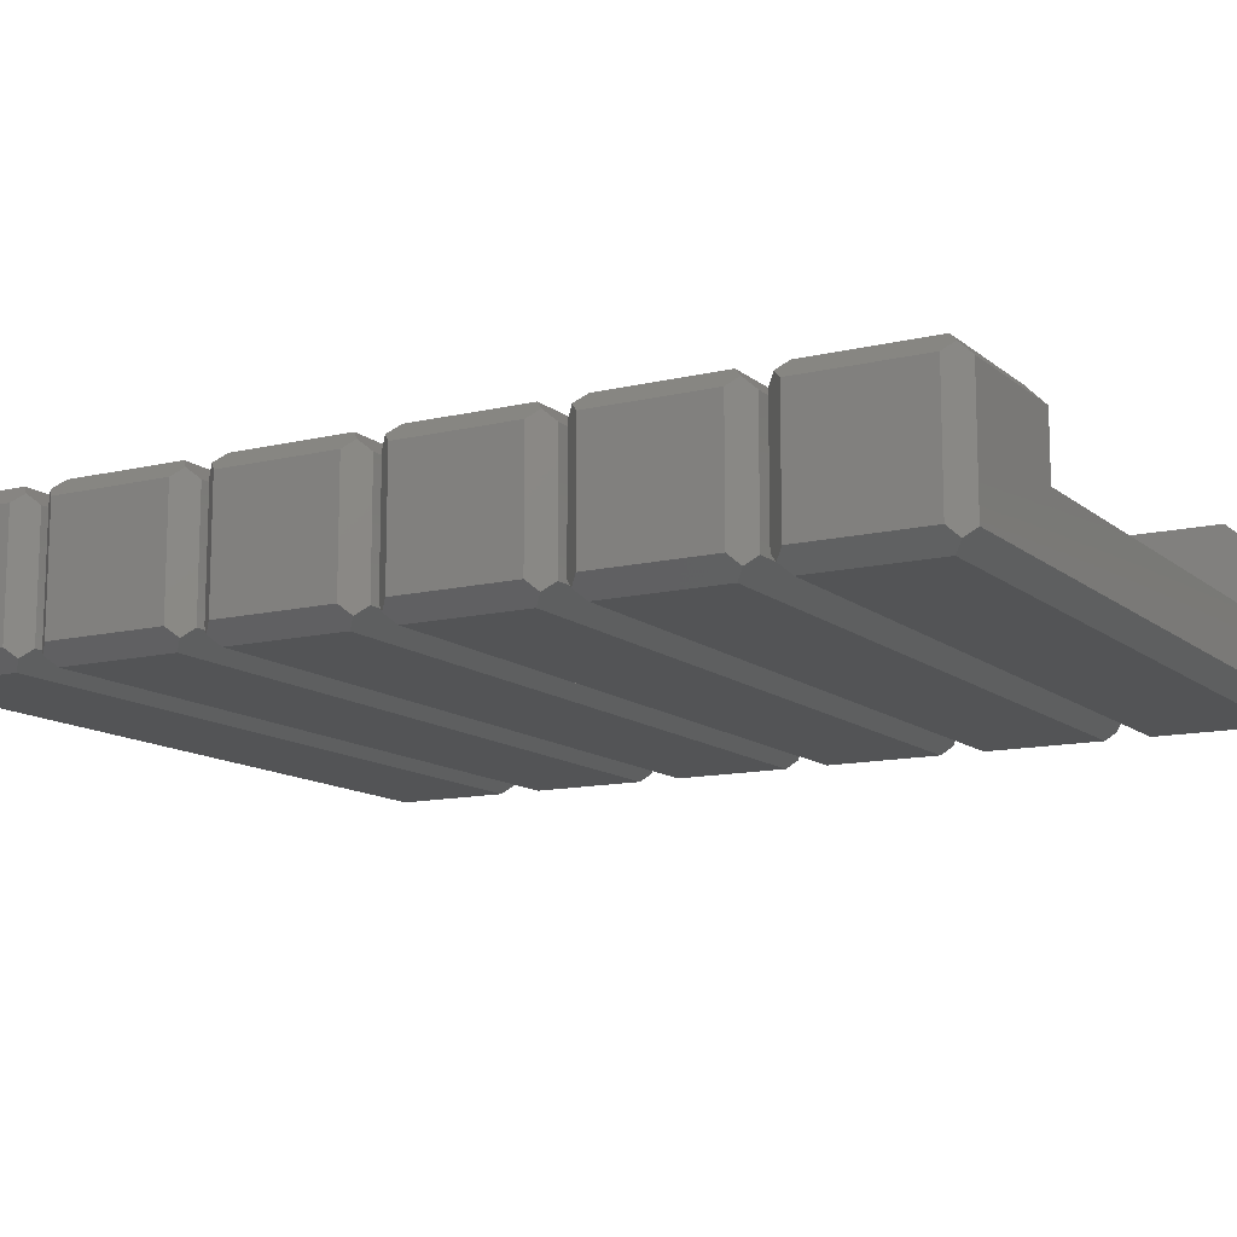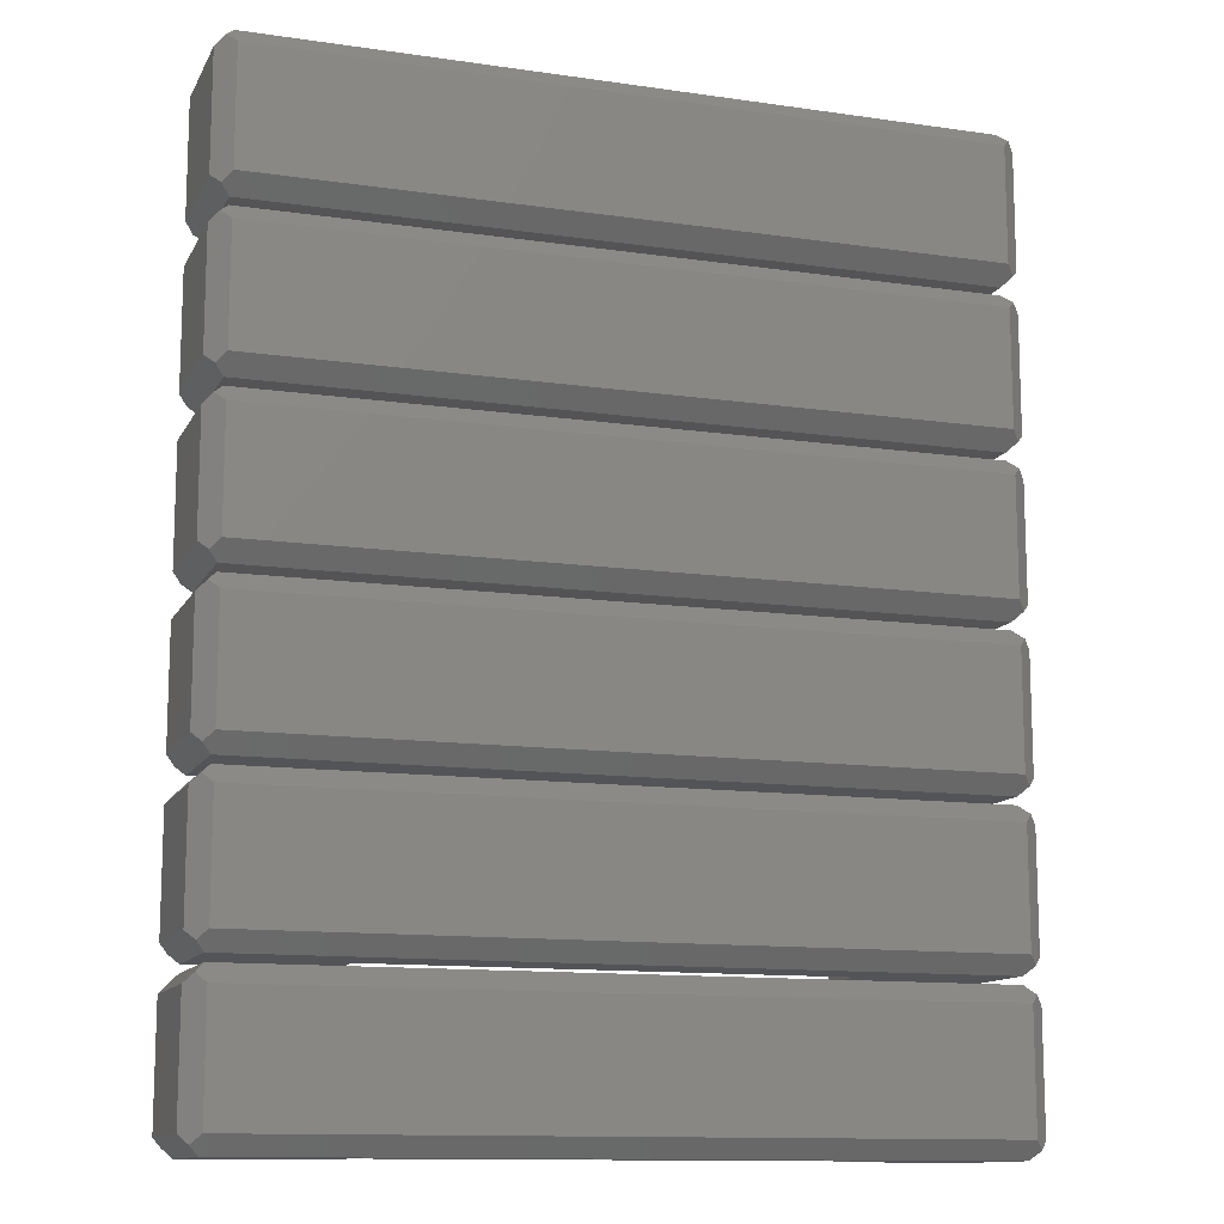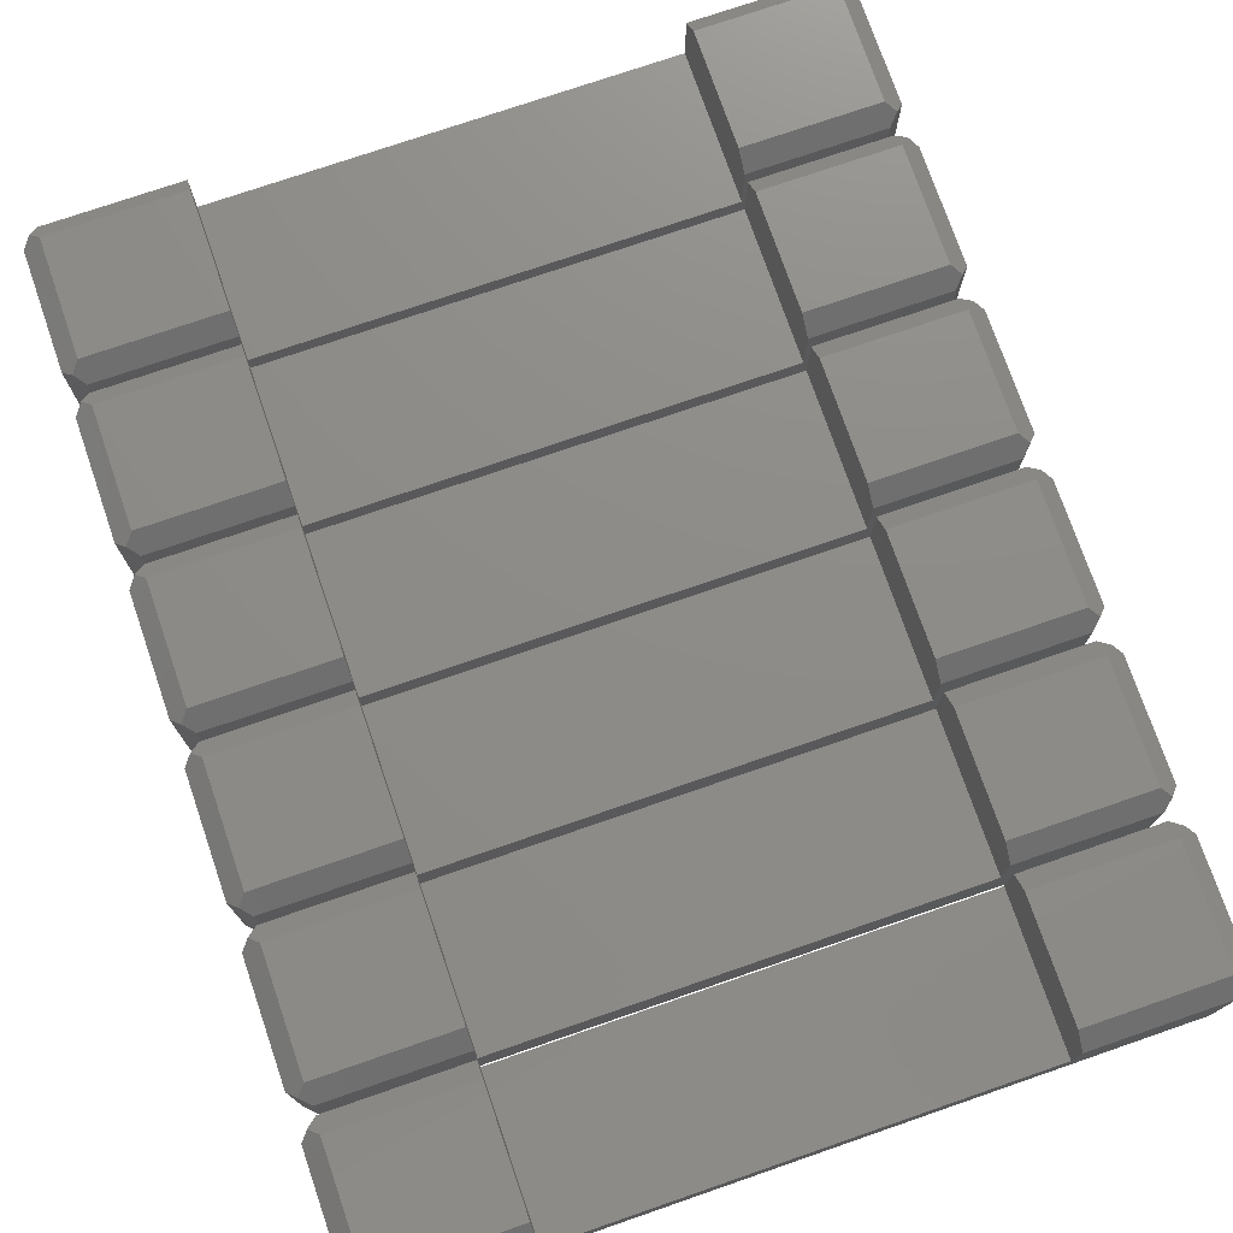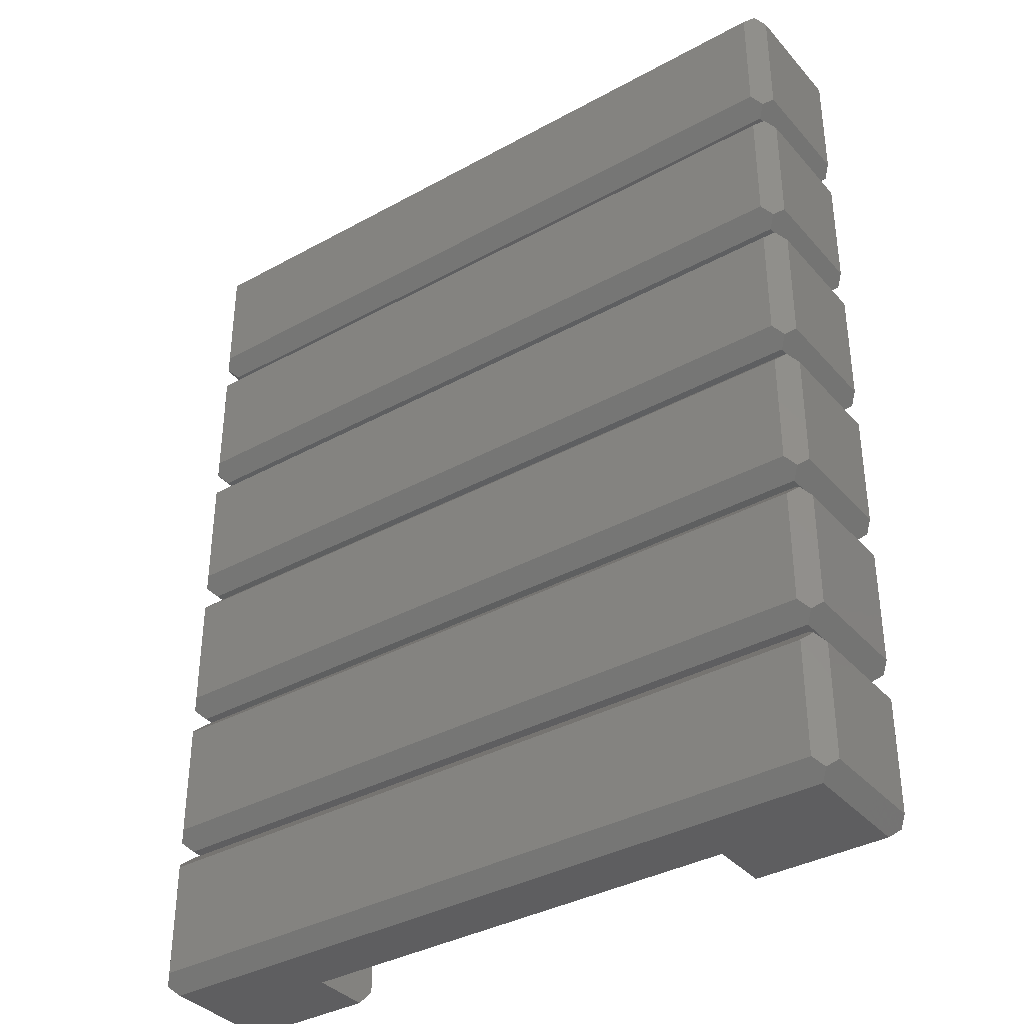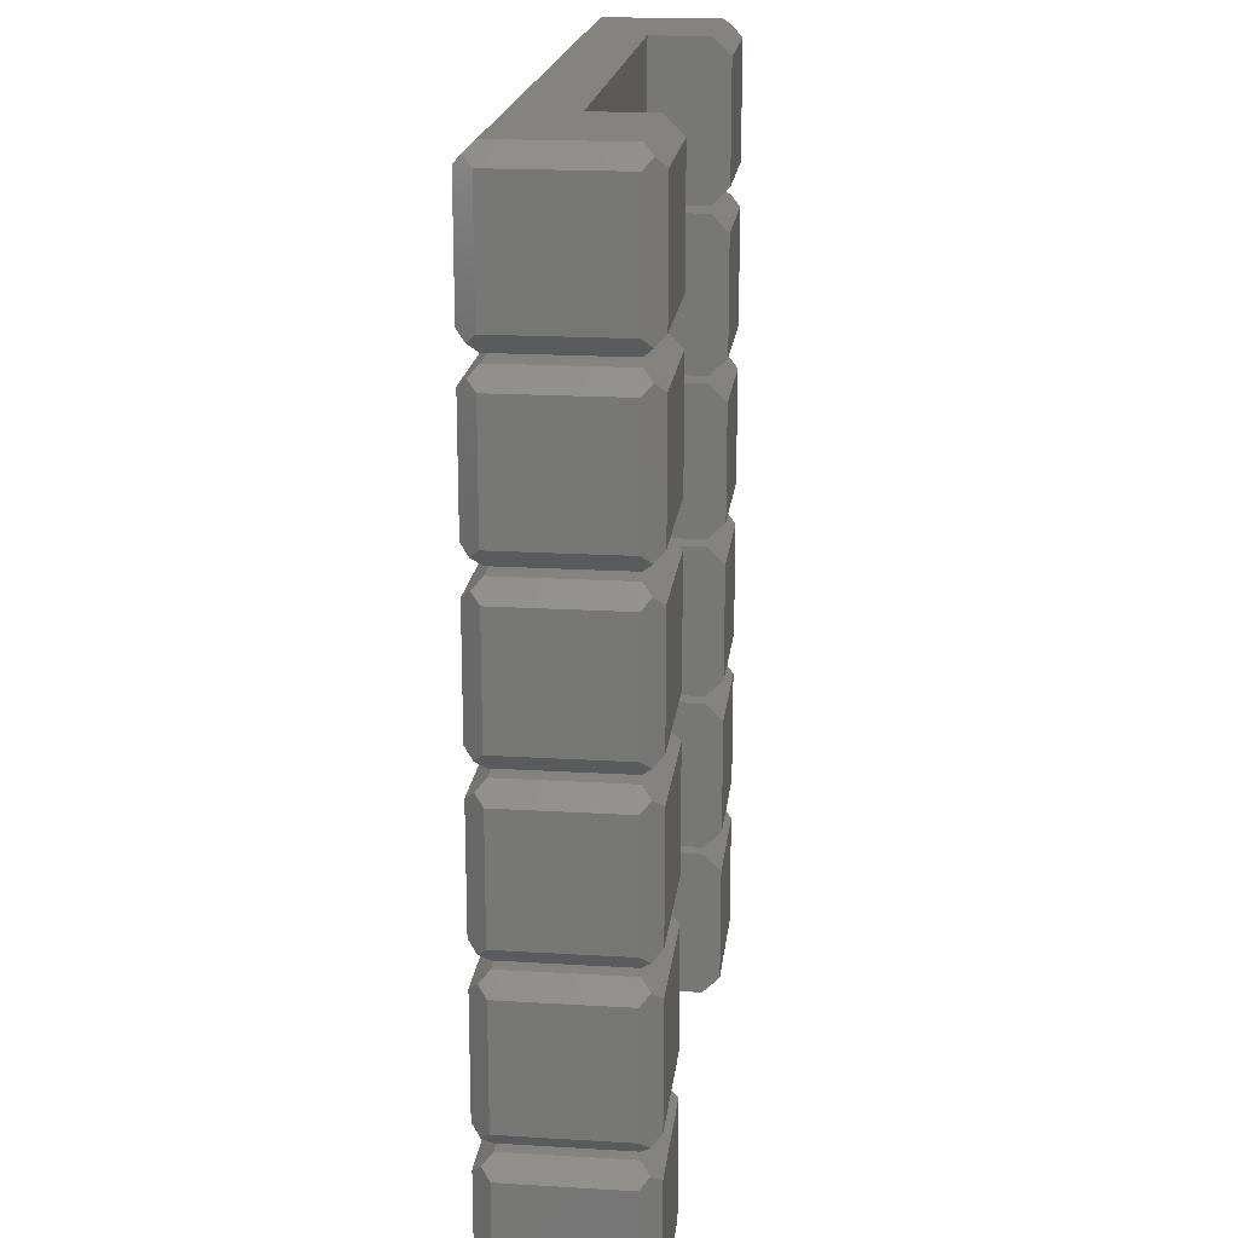
<metadata>
{"format":"stl","ext":"stl","renderer":"f3d","projection":"perspective","resolution":1024,"background":"white","views":[{"elev":-12.3,"azim":119.5,"up":"+Z"},{"elev":-12.4,"azim":161.3,"up":"+Y"},{"elev":75.1,"azim":-19.0,"up":"+Z"},{"elev":-36.6,"azim":-144.4,"up":"+Y"},{"elev":19.1,"azim":-83.5,"up":"+Y"}]}
</metadata>
<code>
# stl→obj: 264 verts, 504 faces
v -47.7 10 7.678
v -47.7 7.678 10
v -30.05 7.678 10
v -30.05 10 7.678
v -48.86 8.839 8.839
v 47.7 10 7.678
v 47.7 7.678 10
v 48.86 8.839 8.839
v 30.05 7.678 10
v 30.05 10 7.678
v -47.7 -10 7.678
v -47.7 -7.678 10
v -48.86 -8.839 8.839
v -30.05 -7.678 10
v -30.05 -10 7.678
v 47.7 -10 7.678
v 47.7 -7.678 10
v 30.05 -7.678 10
v 30.05 -10 7.678
v 48.86 -8.839 8.839
v -47.7 -7.678 -10
v -47.7 -10 -7.678
v -48.86 -8.839 -8.839
v 47.7 -10 -7.678
v 47.7 -7.678 -10
v 48.86 -8.839 -8.839
v 47.7 7.678 -10
v 47.7 10 -7.678
v 48.86 8.839 -8.839
v -47.7 10 -7.678
v -47.7 7.678 -10
v -48.86 8.839 -8.839
v 50 7.7 7.7
v 50 -7.7 7.7
v 50 -7.7 -7.7
v -50 7.7 -7.7
v -50 -7.7 -7.7
v -50 7.7 7.7
v 50 7.7 -7.7
v -50 -7.7 7.7
v -30.05 -10 -0.05
v 30.05 -10 -0.05
v 30.05 10 -0.05
v -30.05 10 -0.05
v -47.7 31 7.678
v -47.7 28.68 10
v -30.05 28.68 10
v -30.05 31 7.678
v -48.86 29.84 8.839
v 47.7 31 7.678
v 47.7 28.68 10
v 48.86 29.84 8.839
v 30.05 28.68 10
v 30.05 31 7.678
v -47.7 11 7.678
v -47.7 13.32 10
v -48.86 12.16 8.839
v -30.05 13.32 10
v -30.05 11 7.678
v 47.7 11 7.678
v 47.7 13.32 10
v 30.05 13.32 10
v 30.05 11 7.678
v 48.86 12.16 8.839
v -47.7 13.32 -10
v -47.7 11 -7.678
v -48.86 12.16 -8.839
v 47.7 11 -7.678
v 47.7 13.32 -10
v 48.86 12.16 -8.839
v 47.7 28.68 -10
v 47.7 31 -7.678
v 48.86 29.84 -8.839
v -47.7 31 -7.678
v -47.7 28.68 -10
v -48.86 29.84 -8.839
v 50 28.7 7.7
v 50 13.3 7.7
v 50 13.3 -7.7
v -50 28.7 -7.7
v -50 13.3 -7.7
v -50 28.7 7.7
v 50 28.7 -7.7
v -50 13.3 7.7
v -30.05 11 -0.05
v 30.05 11 -0.05
v 30.05 31 -0.05
v -30.05 31 -0.05
v -47.7 52 7.678
v -47.7 49.68 10
v -30.05 49.68 10
v -30.05 52 7.678
v -48.86 50.84 8.839
v 47.7 52 7.678
v 47.7 49.68 10
v 48.86 50.84 8.839
v 30.05 49.68 10
v 30.05 52 7.678
v -47.7 32 7.678
v -47.7 34.32 10
v -48.86 33.16 8.839
v -30.05 34.32 10
v -30.05 32 7.678
v 47.7 32 7.678
v 47.7 34.32 10
v 30.05 34.32 10
v 30.05 32 7.678
v 48.86 33.16 8.839
v 47.7 32 -7.678
v 47.7 34.32 -10
v 48.86 33.16 -8.839
v -47.7 32 -7.678
v -47.7 34.32 -10
v -48.86 33.16 -8.839
v 47.7 49.68 -10
v 47.7 52 -7.678
v 48.86 50.84 -8.839
v -47.7 49.68 -10
v -47.7 52 -7.678
v -48.86 50.84 -8.839
v 50 49.7 7.7
v 50 34.3 7.7
v 50 34.3 -7.7
v -50 49.7 -7.7
v -50 34.3 -7.7
v -50 49.7 7.7
v 50 49.7 -7.7
v -50 34.3 7.7
v -30.05 32 -0.05
v 30.05 32 -0.05
v 30.05 52 -0.05
v -30.05 52 -0.05
v -47.7 73 7.678
v -47.7 70.68 10
v -30.05 70.68 10
v -30.05 73 7.678
v -48.86 71.84 8.839
v 47.7 73 7.678
v 47.7 70.68 10
v 48.86 71.84 8.839
v 30.05 70.68 10
v 30.05 73 7.678
v -47.7 53 7.678
v -47.7 55.32 10
v -48.86 54.16 8.839
v -30.05 55.32 10
v -30.05 53 7.678
v 47.7 53 7.678
v 47.7 55.32 10
v 30.05 55.32 10
v 30.05 53 7.678
v 48.86 54.16 8.839
v 47.7 53 -7.678
v 47.7 55.32 -10
v 48.86 54.16 -8.839
v -47.7 53 -7.678
v -47.7 55.32 -10
v -48.86 54.16 -8.839
v 47.7 70.68 -10
v 47.7 73 -7.678
v 48.86 71.84 -8.839
v -47.7 73 -7.678
v -47.7 70.68 -10
v -48.86 71.84 -8.839
v 50 70.7 7.7
v 50 55.3 7.7
v 50 55.3 -7.7
v -50 70.7 -7.7
v -50 55.3 -7.7
v -50 70.7 7.7
v 50 70.7 -7.7
v -50 55.3 7.7
v -30.05 53 -0.05
v 30.05 53 -0.05
v 30.05 73 -0.05
v -30.05 73 -0.05
v -47.7 94 7.678
v -47.7 91.68 10
v -30.05 91.68 10
v -30.05 94 7.678
v -48.86 92.84 8.839
v 47.7 94 7.678
v 47.7 91.68 10
v 48.86 92.84 8.839
v 30.05 91.68 10
v 30.05 94 7.678
v -47.7 74 7.678
v -47.7 76.32 10
v -48.86 75.16 8.839
v -30.05 76.32 10
v -30.05 74 7.678
v 47.7 74 7.678
v 47.7 76.32 10
v 30.05 76.32 10
v 30.05 74 7.678
v 48.86 75.16 8.839
v -47.7 76.32 -10
v -47.7 74 -7.678
v -48.86 75.16 -8.839
v 47.7 74 -7.678
v 47.7 76.32 -10
v 48.86 75.16 -8.839
v 47.7 91.68 -10
v 47.7 94 -7.678
v 48.86 92.84 -8.839
v -47.7 94 -7.678
v -47.7 91.68 -10
v -48.86 92.84 -8.839
v 50 91.7 7.7
v 50 76.3 7.7
v 50 76.3 -7.7
v -50 91.7 -7.7
v -50 76.3 -7.7
v -50 91.7 7.7
v 50 91.7 -7.7
v -50 76.3 7.7
v -30.05 74 -0.05
v 30.05 74 -0.05
v 30.05 94 -0.05
v -30.05 94 -0.05
v -47.7 115 7.678
v -47.7 112.7 10
v -30.05 112.7 10
v -30.05 115 7.678
v -48.86 113.8 8.839
v 47.7 115 7.678
v 47.7 112.7 10
v 48.86 113.8 8.839
v 30.05 112.7 10
v 30.05 115 7.678
v -47.7 95 7.678
v -47.7 97.32 10
v -48.86 96.16 8.839
v -30.05 97.32 10
v -30.05 95 7.678
v 47.7 95 7.678
v 47.7 97.32 10
v 30.05 97.32 10
v 30.05 95 7.678
v 48.86 96.16 8.839
v -47.7 97.32 -10
v -47.7 95 -7.678
v -48.86 96.16 -8.839
v 47.7 95 -7.678
v 47.7 97.32 -10
v 48.86 96.16 -8.839
v 47.7 112.7 -10
v 47.7 115 -7.678
v 48.86 113.8 -8.839
v -47.7 115 -7.678
v -47.7 112.7 -10
v -48.86 113.8 -8.839
v 50 112.7 7.7
v 50 97.3 7.7
v 50 97.3 -7.7
v -50 112.7 -7.7
v -50 97.3 -7.7
v -50 112.7 7.7
v 50 112.7 -7.7
v -50 97.3 7.7
v -30.05 95 -0.05
v 30.05 95 -0.05
v 30.05 115 -0.05
v -30.05 115 -0.05
f 1 2 3
f 1 3 4
f 2 1 5
f 6 7 8
f 7 6 9
f 9 6 10
f 11 12 13
f 12 11 14
f 14 11 15
f 16 17 18
f 16 18 19
f 17 16 20
f 21 22 23
f 22 21 24
f 25 24 21
f 24 25 26
f 27 28 29
f 28 27 30
f 31 30 27
f 30 31 32
f 7 33 8
f 17 33 7
f 17 34 33
f 34 17 20
f 16 34 20
f 34 16 35
f 24 35 16
f 35 24 26
f 31 36 32
f 21 36 31
f 21 37 36
f 37 21 23
f 36 30 32
f 30 36 1
f 38 1 36
f 1 38 5
f 39 27 29
f 39 25 27
f 35 25 39
f 25 35 26
f 33 6 8
f 6 33 28
f 39 28 33
f 28 39 29
f 38 2 5
f 38 12 2
f 40 12 38
f 12 40 13
f 22 37 23
f 37 22 40
f 11 40 22
f 40 11 13
f 37 38 36
f 38 37 40
f 2 14 3
f 14 2 12
f 9 17 7
f 17 9 18
f 34 39 33
f 39 34 35
f 21 27 25
f 27 21 31
f 11 41 15
f 41 22 42
f 22 41 11
f 42 16 19
f 42 24 16
f 24 42 22
f 6 43 10
f 43 28 44
f 28 43 6
f 44 1 4
f 44 30 1
f 30 44 28
f 3 44 4
f 14 44 3
f 41 14 15
f 14 41 44
f 43 9 10
f 43 18 9
f 42 18 43
f 18 42 19
f 44 42 43
f 42 44 41
f 45 46 47
f 45 47 48
f 46 45 49
f 50 51 52
f 51 50 53
f 53 50 54
f 55 56 57
f 56 55 58
f 58 55 59
f 60 61 62
f 60 62 63
f 61 60 64
f 65 66 67
f 66 65 68
f 69 68 65
f 68 69 70
f 71 72 73
f 72 71 74
f 75 74 71
f 74 75 76
f 51 77 52
f 61 77 51
f 61 78 77
f 78 61 64
f 60 78 64
f 78 60 79
f 68 79 60
f 79 68 70
f 75 80 76
f 65 80 75
f 65 81 80
f 81 65 67
f 80 74 76
f 74 80 45
f 82 45 80
f 45 82 49
f 83 71 73
f 83 69 71
f 79 69 83
f 69 79 70
f 77 50 52
f 50 77 72
f 83 72 77
f 72 83 73
f 82 46 49
f 82 56 46
f 84 56 82
f 56 84 57
f 66 81 67
f 81 66 84
f 55 84 66
f 84 55 57
f 81 82 80
f 82 81 84
f 46 58 47
f 58 46 56
f 53 61 51
f 61 53 62
f 78 83 77
f 83 78 79
f 65 71 69
f 71 65 75
f 55 85 59
f 85 66 86
f 66 85 55
f 86 60 63
f 86 68 60
f 68 86 66
f 50 87 54
f 87 72 88
f 72 87 50
f 88 45 48
f 88 74 45
f 74 88 72
f 47 88 48
f 58 88 47
f 85 58 59
f 58 85 88
f 87 53 54
f 87 62 53
f 86 62 87
f 62 86 63
f 88 86 87
f 86 88 85
f 89 90 91
f 89 91 92
f 90 89 93
f 94 95 96
f 95 94 97
f 97 94 98
f 99 100 101
f 100 99 102
f 102 99 103
f 104 105 106
f 104 106 107
f 105 104 108
f 109 110 111
f 112 110 109
f 112 113 110
f 113 112 114
f 115 116 117
f 118 116 115
f 118 119 116
f 119 118 120
f 95 121 96
f 105 121 95
f 105 122 121
f 122 105 108
f 104 122 108
f 122 104 123
f 109 123 104
f 123 109 111
f 118 124 120
f 113 124 118
f 113 125 124
f 125 113 114
f 124 119 120
f 119 124 89
f 126 89 124
f 89 126 93
f 127 115 117
f 127 110 115
f 123 110 127
f 110 123 111
f 121 94 96
f 94 121 116
f 127 116 121
f 116 127 117
f 126 90 93
f 126 100 90
f 128 100 126
f 100 128 101
f 112 125 114
f 125 112 128
f 99 128 112
f 128 99 101
f 125 126 124
f 126 125 128
f 90 102 91
f 102 90 100
f 97 105 95
f 105 97 106
f 122 127 121
f 127 122 123
f 113 115 110
f 115 113 118
f 99 129 103
f 129 112 130
f 112 129 99
f 130 104 107
f 130 109 104
f 109 130 112
f 94 131 98
f 131 116 132
f 116 131 94
f 132 89 92
f 132 119 89
f 119 132 116
f 91 132 92
f 102 132 91
f 129 102 103
f 102 129 132
f 131 97 98
f 131 106 97
f 130 106 131
f 106 130 107
f 132 130 131
f 130 132 129
f 133 134 135
f 133 135 136
f 134 133 137
f 138 139 140
f 139 138 141
f 141 138 142
f 143 144 145
f 144 143 146
f 146 143 147
f 148 149 150
f 148 150 151
f 149 148 152
f 153 154 155
f 156 154 153
f 156 157 154
f 157 156 158
f 159 160 161
f 160 159 162
f 163 162 159
f 162 163 164
f 139 165 140
f 149 165 139
f 149 166 165
f 166 149 152
f 148 166 152
f 166 148 167
f 153 167 148
f 167 153 155
f 163 168 164
f 157 168 163
f 157 169 168
f 169 157 158
f 168 162 164
f 162 168 133
f 170 133 168
f 133 170 137
f 171 159 161
f 171 154 159
f 167 154 171
f 154 167 155
f 165 138 140
f 138 165 160
f 171 160 165
f 160 171 161
f 170 134 137
f 170 144 134
f 172 144 170
f 144 172 145
f 156 169 158
f 169 156 172
f 143 172 156
f 172 143 145
f 169 170 168
f 170 169 172
f 134 146 135
f 146 134 144
f 141 149 139
f 149 141 150
f 166 171 165
f 171 166 167
f 157 159 154
f 159 157 163
f 143 173 147
f 173 156 174
f 156 173 143
f 174 148 151
f 174 153 148
f 153 174 156
f 138 175 142
f 175 160 176
f 160 175 138
f 176 133 136
f 176 162 133
f 162 176 160
f 135 176 136
f 146 176 135
f 173 146 147
f 146 173 176
f 175 141 142
f 175 150 141
f 174 150 175
f 150 174 151
f 176 174 175
f 174 176 173
f 177 178 179
f 177 179 180
f 178 177 181
f 182 183 184
f 183 182 185
f 185 182 186
f 187 188 189
f 188 187 190
f 190 187 191
f 192 193 194
f 192 194 195
f 193 192 196
f 197 198 199
f 198 197 200
f 201 200 197
f 200 201 202
f 203 204 205
f 204 203 206
f 207 206 203
f 206 207 208
f 183 209 184
f 193 209 183
f 193 210 209
f 210 193 196
f 192 210 196
f 210 192 211
f 200 211 192
f 211 200 202
f 207 212 208
f 197 212 207
f 197 213 212
f 213 197 199
f 212 206 208
f 206 212 177
f 214 177 212
f 177 214 181
f 215 203 205
f 215 201 203
f 211 201 215
f 201 211 202
f 209 182 184
f 182 209 204
f 215 204 209
f 204 215 205
f 214 178 181
f 214 188 178
f 216 188 214
f 188 216 189
f 198 213 199
f 213 198 216
f 187 216 198
f 216 187 189
f 213 214 212
f 214 213 216
f 178 190 179
f 190 178 188
f 185 193 183
f 193 185 194
f 210 215 209
f 215 210 211
f 197 203 201
f 203 197 207
f 187 217 191
f 217 198 218
f 198 217 187
f 218 192 195
f 218 200 192
f 200 218 198
f 182 219 186
f 219 204 220
f 204 219 182
f 220 177 180
f 220 206 177
f 206 220 204
f 179 220 180
f 190 220 179
f 217 190 191
f 190 217 220
f 219 185 186
f 219 194 185
f 218 194 219
f 194 218 195
f 220 218 219
f 218 220 217
f 221 222 223
f 221 223 224
f 222 221 225
f 226 227 228
f 227 226 229
f 229 226 230
f 231 232 233
f 232 231 234
f 234 231 235
f 236 237 238
f 236 238 239
f 237 236 240
f 241 242 243
f 242 241 244
f 245 244 241
f 244 245 246
f 247 248 249
f 248 247 250
f 251 250 247
f 250 251 252
f 227 253 228
f 237 253 227
f 237 254 253
f 254 237 240
f 236 254 240
f 254 236 255
f 244 255 236
f 255 244 246
f 251 256 252
f 241 256 251
f 241 257 256
f 257 241 243
f 256 250 252
f 250 256 221
f 258 221 256
f 221 258 225
f 259 247 249
f 259 245 247
f 255 245 259
f 245 255 246
f 253 226 228
f 226 253 248
f 259 248 253
f 248 259 249
f 258 222 225
f 258 232 222
f 260 232 258
f 232 260 233
f 242 257 243
f 257 242 260
f 231 260 242
f 260 231 233
f 257 258 256
f 258 257 260
f 222 234 223
f 234 222 232
f 229 237 227
f 237 229 238
f 254 259 253
f 259 254 255
f 241 247 245
f 247 241 251
f 231 261 235
f 261 242 262
f 242 261 231
f 262 236 239
f 262 244 236
f 244 262 242
f 226 263 230
f 263 248 264
f 248 263 226
f 264 221 224
f 264 250 221
f 250 264 248
f 223 264 224
f 234 264 223
f 261 234 235
f 234 261 264
f 263 229 230
f 263 238 229
f 262 238 263
f 238 262 239
f 264 262 263
f 262 264 261

</code>
